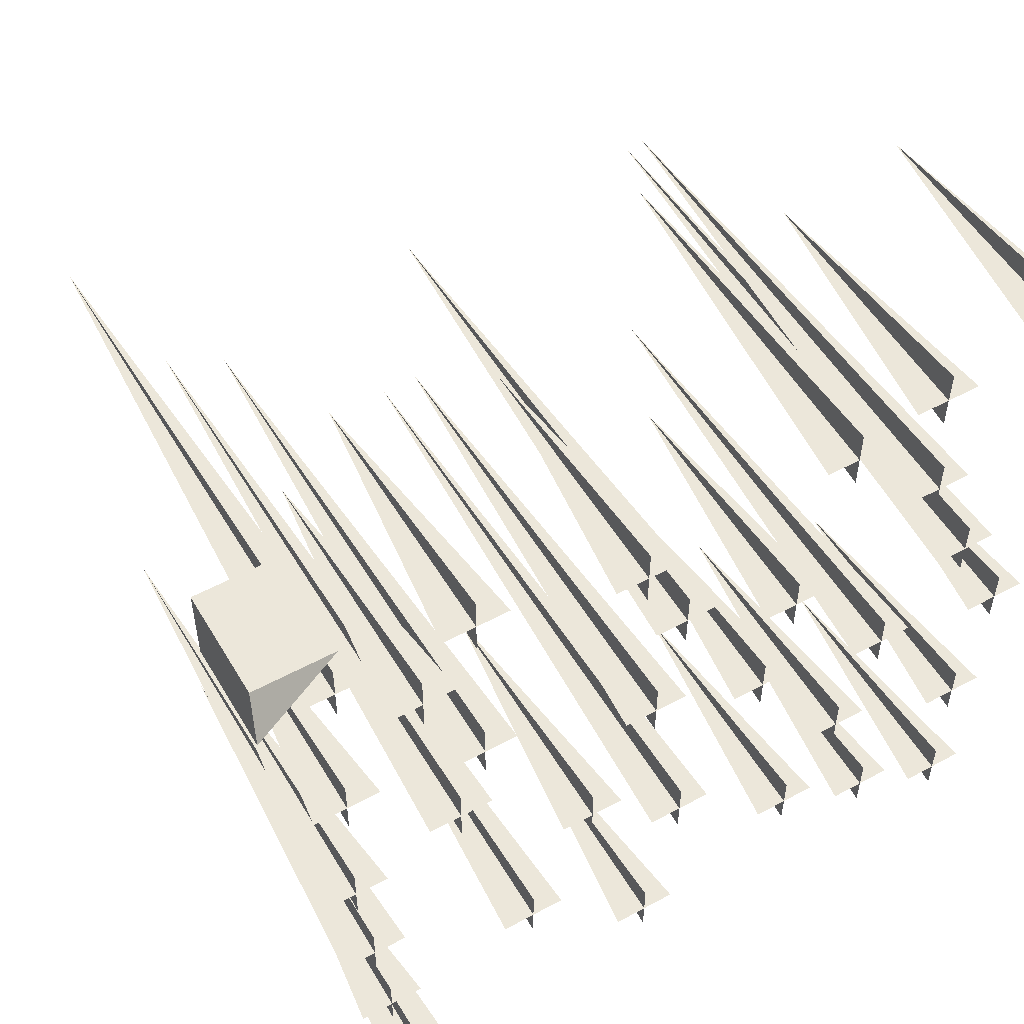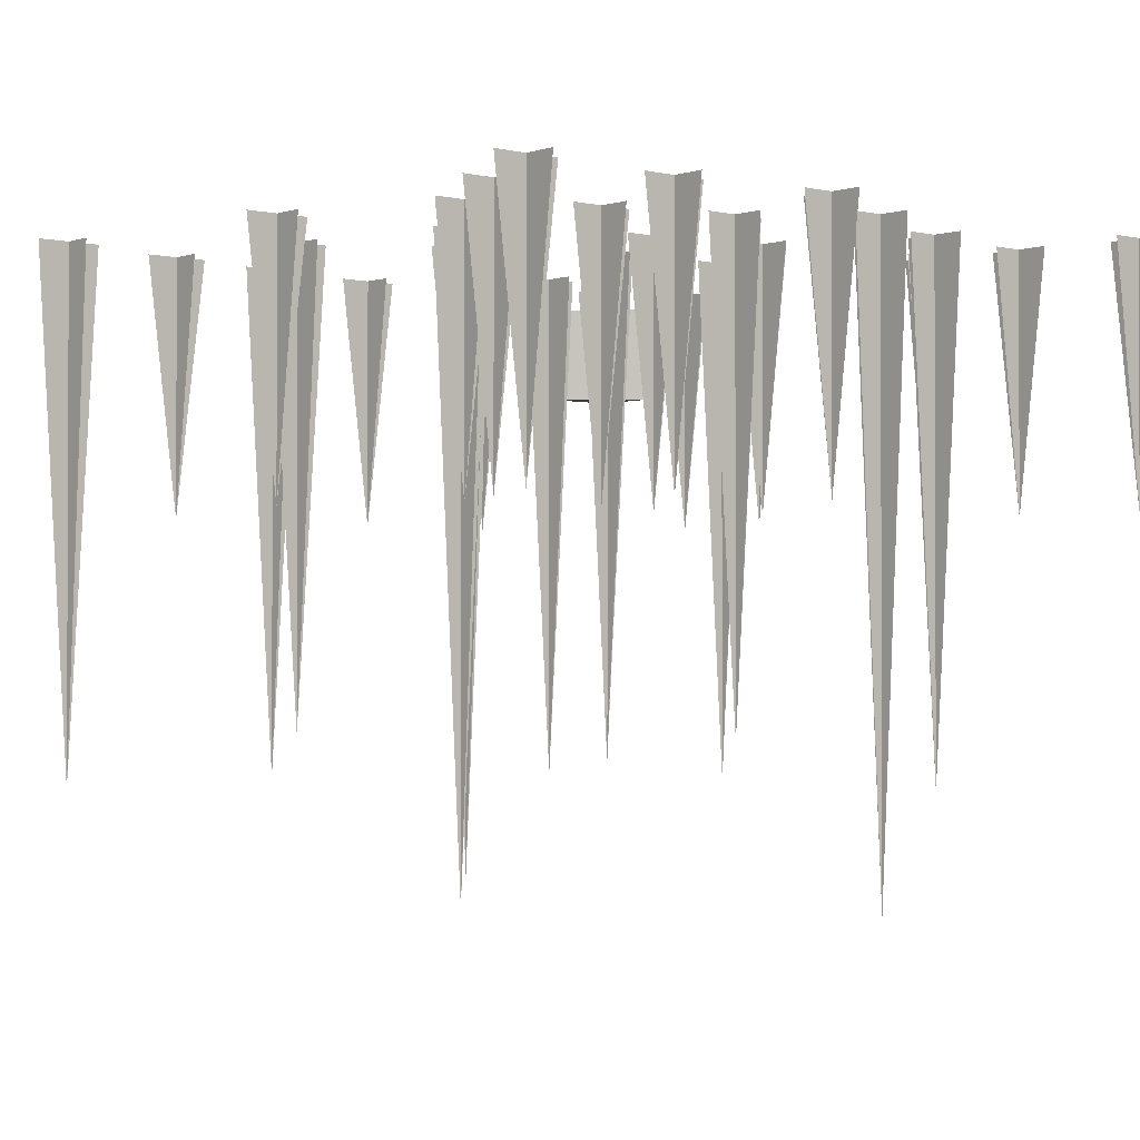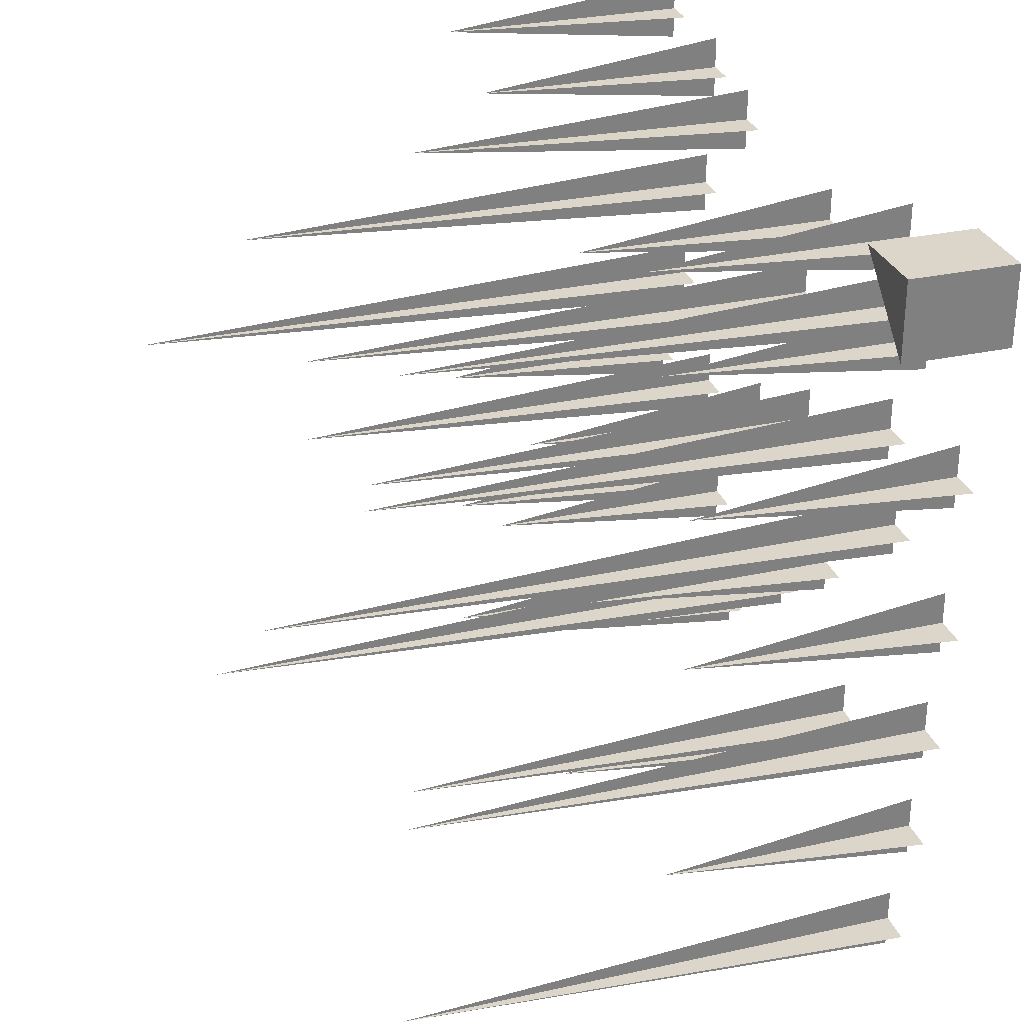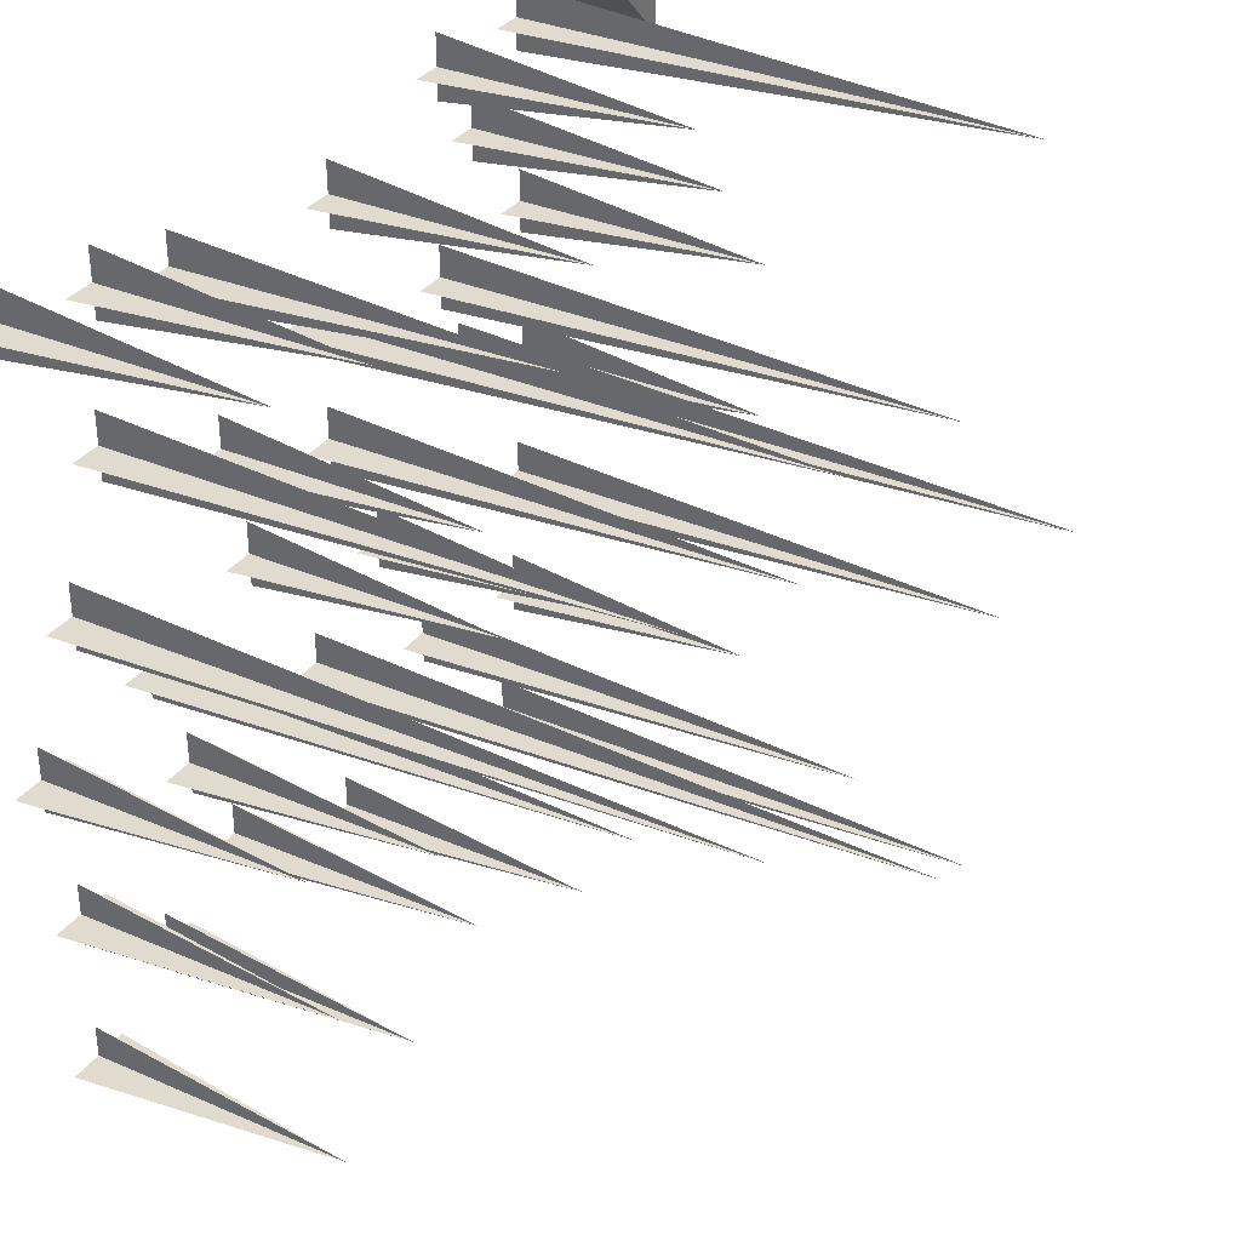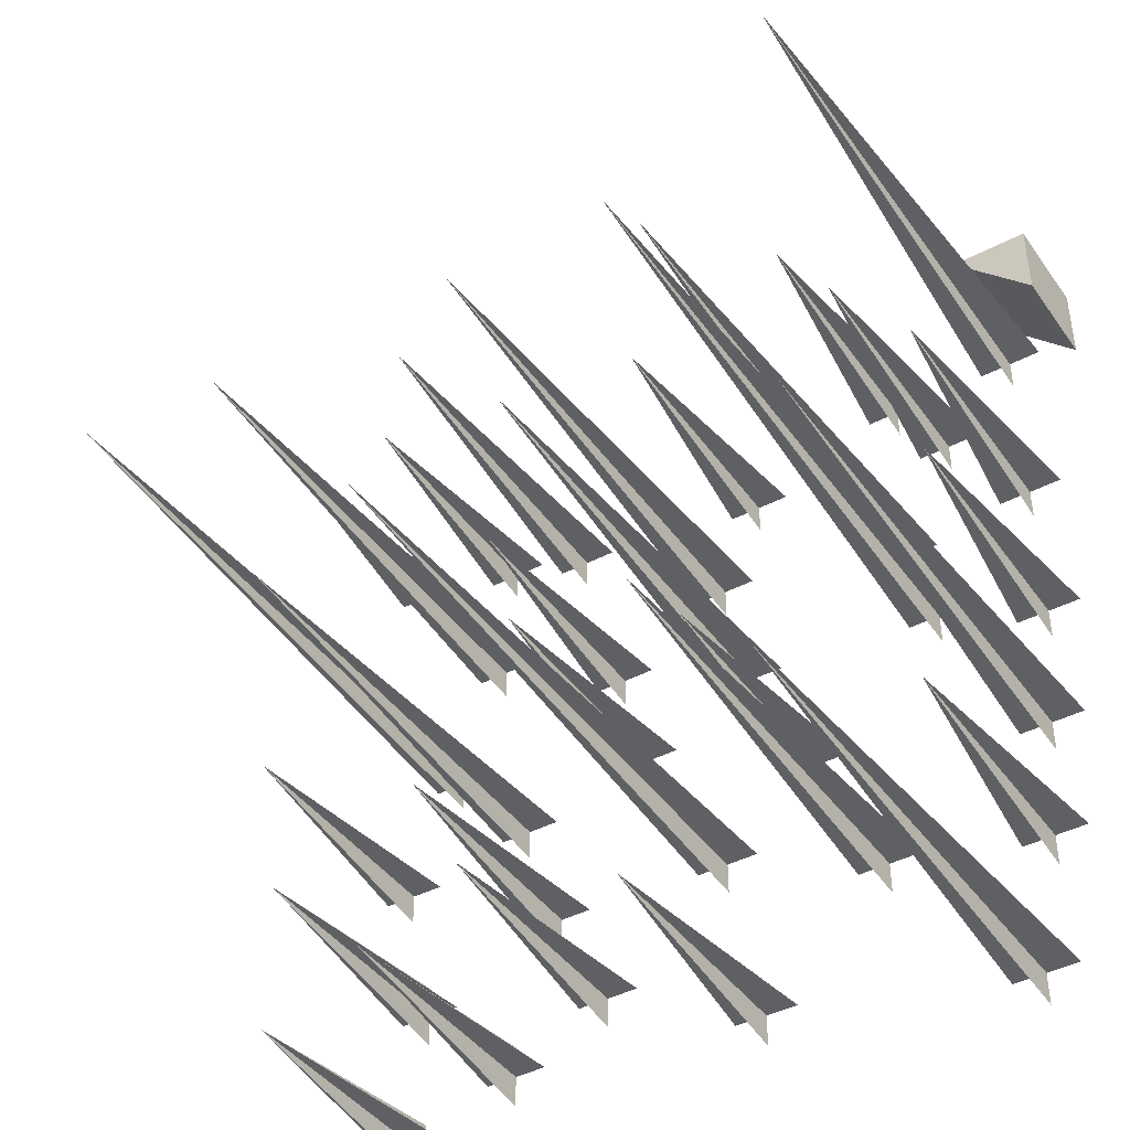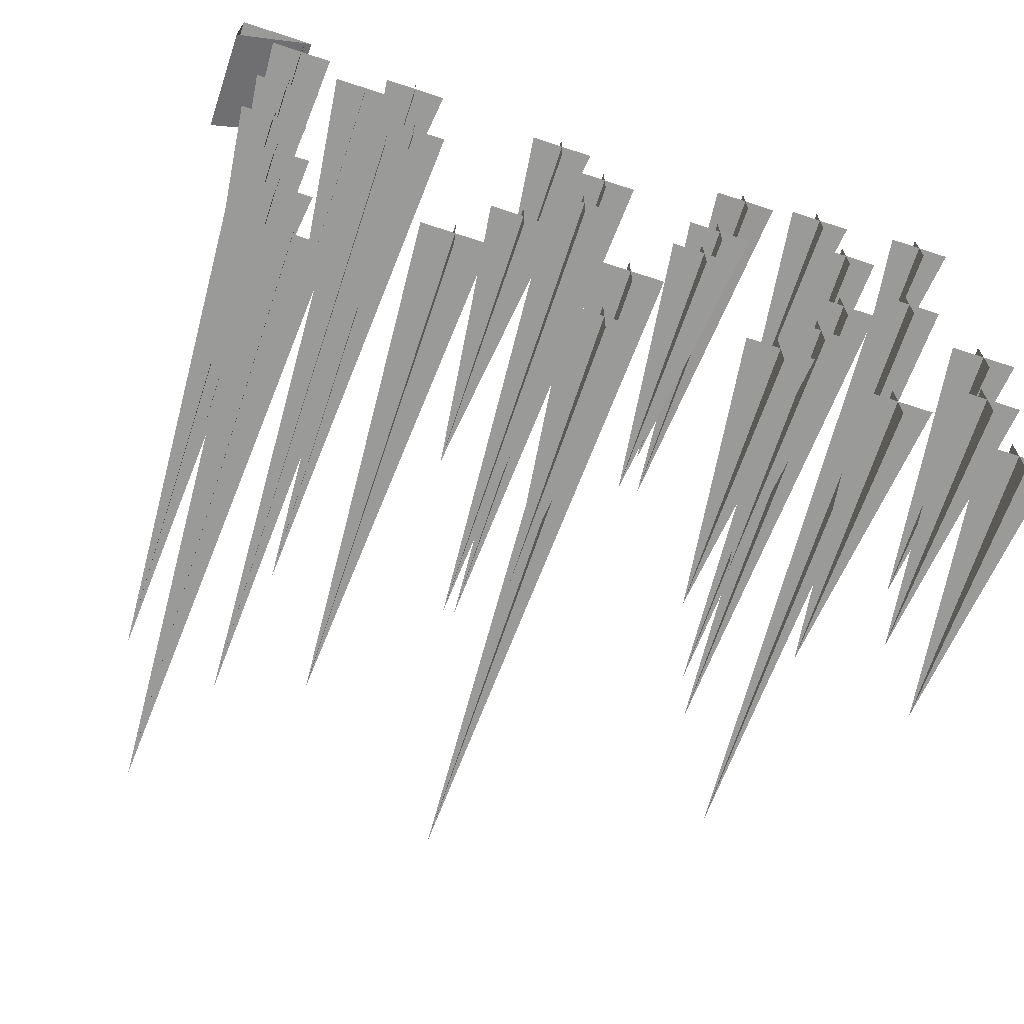
<metadata>
{"format":"obj","ext":"obj","renderer":"f3d","projection":"perspective","resolution":1024,"background":"white","views":[{"elev":53.4,"azim":149.9,"up":"+Z"},{"elev":-1.2,"azim":-130.6,"up":"+Y"},{"elev":29.7,"azim":72.1,"up":"+Z"},{"elev":33.5,"azim":-59.5,"up":"+Z"},{"elev":-42.3,"azim":32.4,"up":"+Z"},{"elev":-69.2,"azim":161.8,"up":"+Z"}]}
</metadata>
<code>
v 0.5 -0.125 0.5
v 0.4062 -0.125 0.5
v 0.5 -0.125 0.4062
v 0.5 0 0.4062
v 0.5 0 0.5
v 0.4062 0 0.5
v -0.3281 0 -0.007812
v -0.2891 -0.5625 -0.007812
v -0.25 0 -0.007812
v -0.2891 0 0.03125
v -0.2891 0 -0.04688
v -0.2812 0 -0.1562
v -0.2422 -0.3125 -0.1562
v -0.2031 0 -0.1562
v -0.2422 0 -0.1172
v -0.2422 0 -0.1953
v -0.3672 0 0.2656
v -0.3281 -0.625 0.2656
v -0.2891 0 0.2656
v -0.3281 0 0.3047
v -0.3281 0 0.2266
v 0.3438 0 -0.2812
v 0.3828 -0.3125 -0.2812
v 0.4219 0 -0.2812
v 0.3828 0 -0.2422
v 0.3828 0 -0.3203
v 0.2109 0 0.1875
v 0.25 -0.625 0.1875
v 0.2891 0 0.1875
v 0.25 0 0.2266
v 0.25 0 0.1484
v 0.2812 0 0.3359
v 0.3203 -0.3125 0.3359
v 0.3594 0 0.3359
v 0.3203 0 0.375
v 0.3203 0 0.2969
v -0.3438 0 -0.3516
v -0.3047 -0.3125 -0.3516
v -0.2656 0 -0.3516
v -0.3047 0 -0.3125
v -0.3047 0 -0.3906
v 0.375 0 0.2109
v 0.4141 -0.3125 0.2109
v 0.4531 0 0.2109
v 0.4141 0 0.25
v 0.4141 0 0.1719
v 0.375 0 0.4297
v 0.4141 -0.625 0.4297
v 0.4531 0 0.4297
v 0.4141 0 0.4688
v 0.4141 0 0.3906
v 0.03125 0 0.1328
v 0.03125 -0.5625 0.09375
v 0.03125 0 0.05469
v 0.07031 0 0.09375
v -0.007812 0 0.09375
v -0.1484 0 0.2109
v -0.1484 -0.3125 0.1719
v -0.1484 0 0.1328
v -0.1094 0 0.1719
v -0.1875 0 0.1719
v 0.1875 0 -0.2031
v 0.1875 -0.5625 -0.2422
v 0.1875 0 -0.2812
v 0.2266 0 -0.2422
v 0.1484 0 -0.2422
v 0.05469 0 0.4062
v 0.05469 -0.3125 0.3672
v 0.05469 0 0.3281
v 0.09375 0 0.3672
v 0.01562 0 0.3672
v 0.3984 0 -0.09375
v 0.3984 -0.625 -0.1328
v 0.3984 0 -0.1719
v 0.4375 0 -0.1328
v 0.3594 0 -0.1328
v 0.3516 0 -0.4062
v 0.3516 -0.625 -0.4453
v 0.3516 0 -0.4844
v 0.3906 0 -0.4453
v 0.3125 0 -0.4453
v -0.5 0 0.4609
v -0.4609 -0.3125 0.4609
v -0.4219 0 0.4609
v -0.4609 0 0.5
v -0.4609 0 0.4219
v -0.5 0 -0.03906
v -0.4609 -0.3125 -0.03906
v -0.4219 0 -0.03906
v -0.4609 0 0
v -0.4609 0 -0.07812
v -0.4688 0 -0.4141
v -0.4297 -0.3125 -0.4141
v -0.3906 0 -0.4141
v -0.4297 0 -0.375
v -0.4297 0 -0.4531
v -0.4688 0 -0.2266
v -0.4297 -0.3125 -0.2266
v -0.3906 0 -0.2266
v -0.4297 0 -0.1875
v -0.4297 0 -0.2656
v 0.2188 0 0.4297
v 0.2578 -0.3125 0.4297
v 0.2969 0 0.4297
v 0.2578 0 0.4688
v 0.2578 0 0.3906
v 0.375 0 0.02344
v 0.4141 -0.3125 0.02344
v 0.4531 0 0.02344
v 0.4141 0 0.0625
v 0.4141 0 -0.01562
v 0.02344 0 -0.3438
v 0.02344 -0.3125 -0.3828
v 0.02344 0 -0.4219
v 0.0625 0 -0.3828
v -0.01562 0 -0.3828
v -0.2031 0 0.4375
v -0.2031 -0.4375 0.4062
v -0.2031 0 0.3594
v -0.1641 0 0.3984
v -0.2422 0 0.3984
v -0.3125 0 0.4688
v -0.3125 -0.3125 0.4297
v -0.3125 0 0.3906
v -0.2734 0 0.4297
v -0.3516 0 0.4297
v 0 0 0.2891
v 0 -0.625 0.25
v 0 0 0.2109
v 0.03906 0 0.25
v -0.03906 0 0.25
v -0.2188 0 -0.2891
v -0.1797 -0.3125 -0.2891
v -0.1406 0 -0.2891
v -0.1797 0 -0.25
v -0.1797 0 -0.3281
v -0.01562 0 -0.125
v -0.01562 -0.75 -0.1641
v -0.01562 0 -0.2031
v 0.02344 0 -0.1641
v -0.05469 0 -0.1641
v -0.1172 0 0.07031
v -0.1172 -0.3125 0.03125
v -0.1172 0 -0.007812
v -0.07812 0 0.03125
v -0.1562 0 0.03125
v 0.2422 0 0.07812
v 0.2812 -0.75 0.07812
v 0.3203 0 0.07812
v 0.2812 0 0.1172
v 0.2812 0 0.03906
v 0.07031 0 -0.07031
v 0.1094 -0.3125 -0.07031
v 0.1484 0 -0.07031
v 0.1094 0 -0.03125
v 0.1094 0 -0.1094
v -0.3906 0 0.1484
v -0.3906 -0.75 0.1094
v -0.3906 0 0.07031
v -0.3516 0 0.1094
v -0.4297 0 0.1094
f 1 2 3
f 1 3 4
f 1 4 5
f 1 5 2
f 2 5 6
f 2 6 3
f 3 6 4
f 7 8 9
f 7 9 8
f 10 8 11
f 10 11 8
f 12 13 14
f 12 14 13
f 15 13 16
f 15 16 13
f 17 18 19
f 17 19 18
f 20 18 21
f 20 21 18
f 22 23 24
f 22 24 23
f 25 23 26
f 25 26 23
f 27 28 29
f 27 29 28
f 30 28 31
f 30 31 28
f 32 33 34
f 32 34 33
f 35 33 36
f 35 36 33
f 42 43 44
f 42 44 43
f 45 43 46
f 45 46 43
f 52 53 54
f 52 54 53
f 55 53 56
f 55 56 53
f 57 58 59
f 57 59 58
f 60 58 61
f 60 61 58
f 67 68 69
f 67 69 68
f 70 68 71
f 70 71 68
f 77 78 79
f 77 79 78
f 80 78 81
f 80 81 78
f 82 83 84
f 82 84 83
f 85 83 86
f 85 86 83
f 87 88 89
f 87 89 88
f 90 88 91
f 90 91 88
f 92 93 94
f 92 94 93
f 95 93 96
f 95 96 93
f 97 98 99
f 97 99 98
f 100 98 101
f 100 101 98
f 102 103 104
f 102 104 103
f 105 103 106
f 105 106 103
f 107 108 109
f 107 109 108
f 110 108 111
f 110 111 108
f 112 113 114
f 112 114 113
f 115 113 116
f 115 116 113
f 117 118 119
f 117 119 118
f 120 118 121
f 120 121 118
f 122 123 124
f 122 124 123
f 125 123 126
f 125 126 123
f 127 128 129
f 127 129 128
f 130 128 131
f 130 131 128
f 132 133 134
f 132 134 133
f 135 133 136
f 135 136 133
f 147 148 149
f 147 149 148
f 150 148 151
f 150 151 148
f 152 153 154
f 152 154 153
f 155 153 156
f 155 156 153
f 37 38 39
f 37 39 38
f 40 38 41
f 40 41 38
f 47 48 49
f 47 49 48
f 50 48 51
f 50 51 48
f 62 63 64
f 62 64 63
f 65 63 66
f 65 66 63
f 72 73 74
f 72 74 73
f 75 73 76
f 75 76 73
f 137 138 139
f 137 139 138
f 140 138 141
f 140 141 138
f 142 143 144
f 142 144 143
f 145 143 146
f 145 146 143
f 157 158 159
f 157 159 158
f 160 158 161
f 160 161 158

</code>
